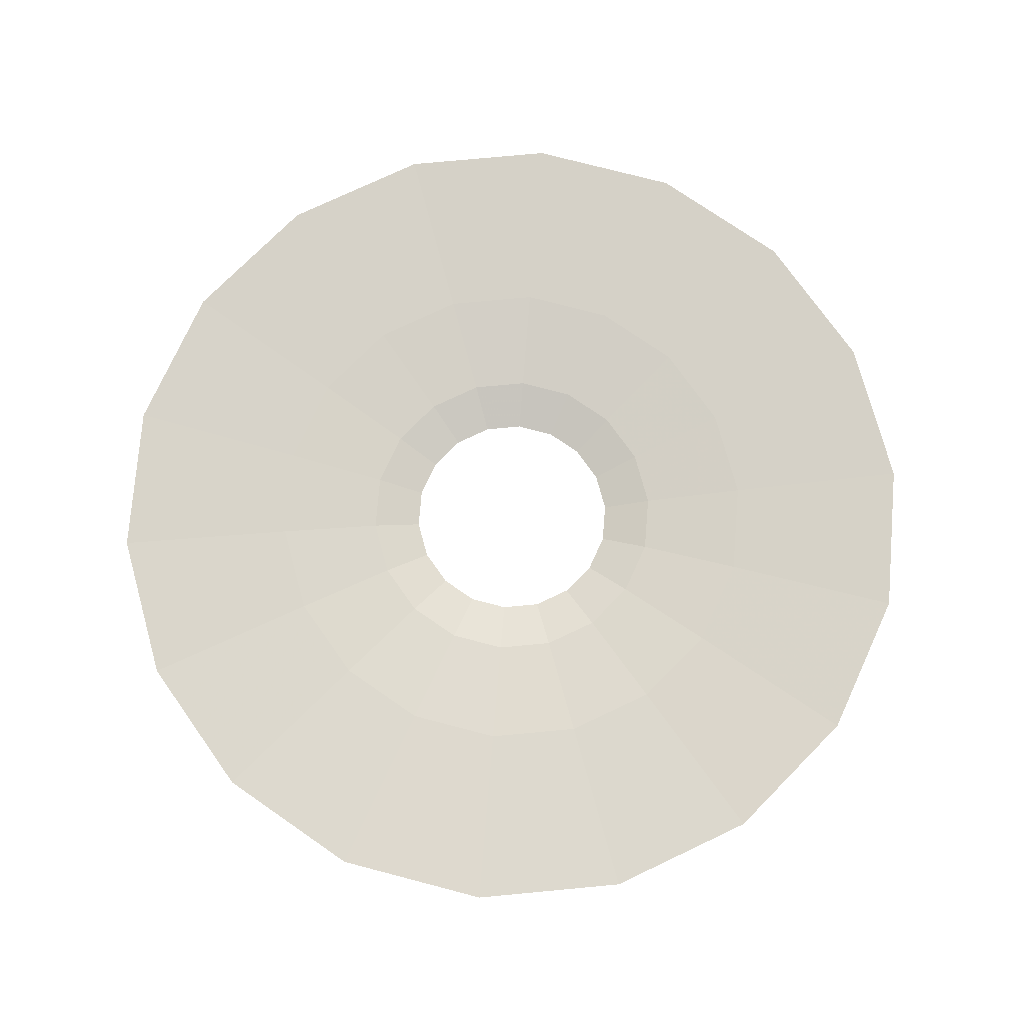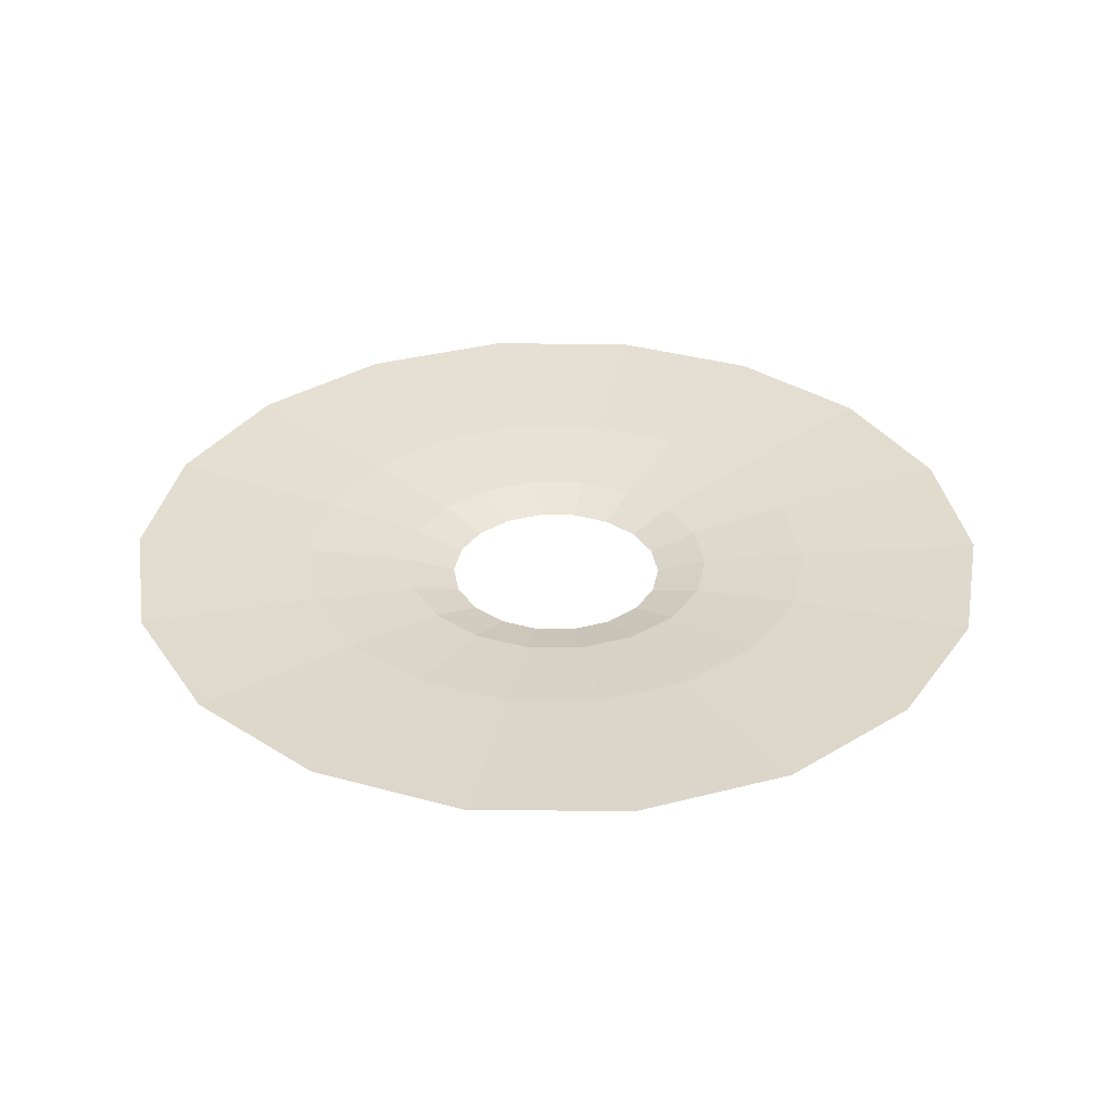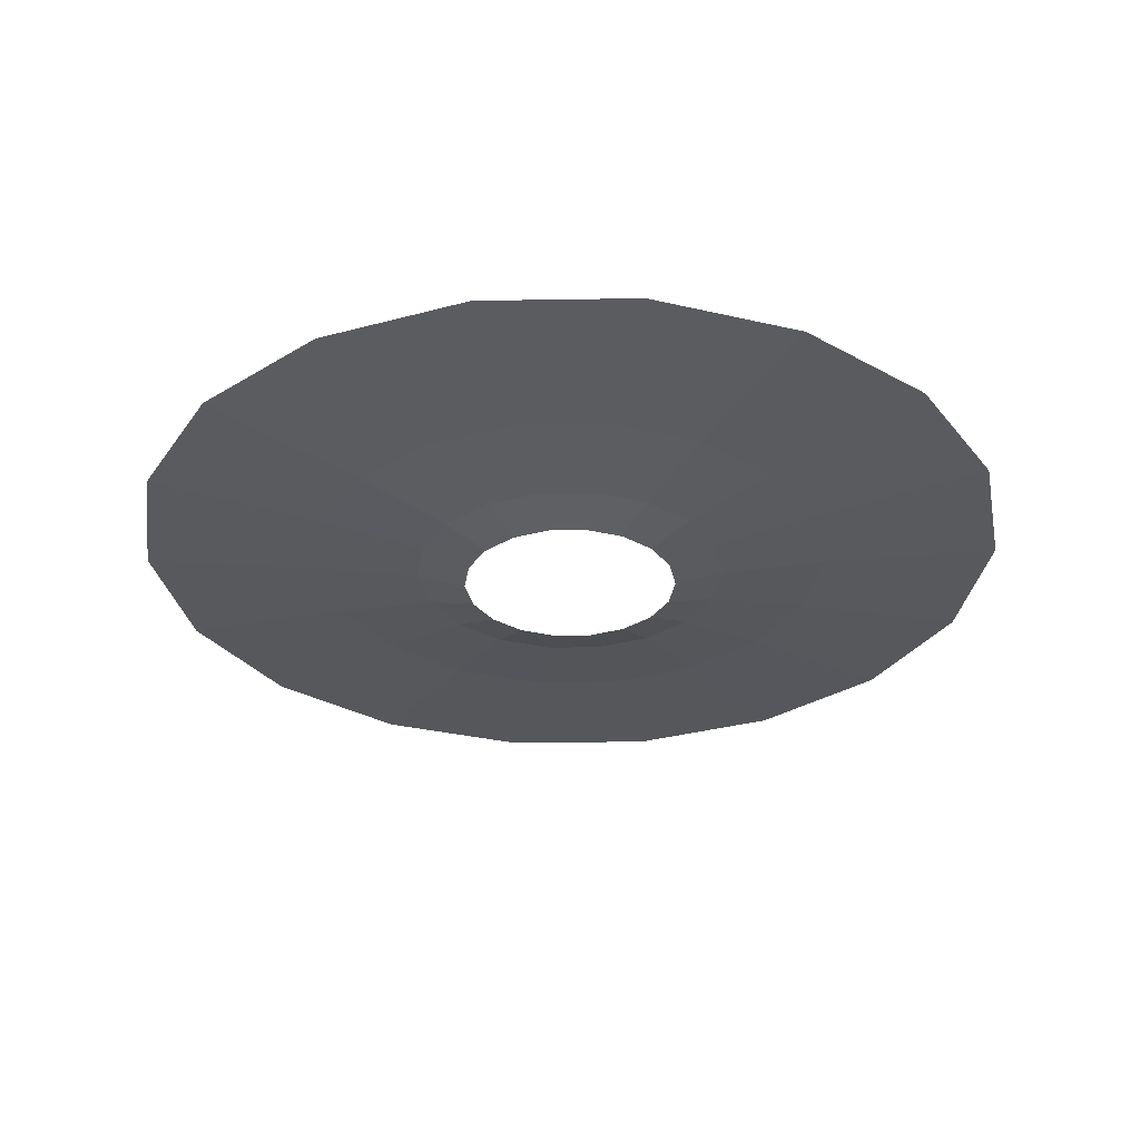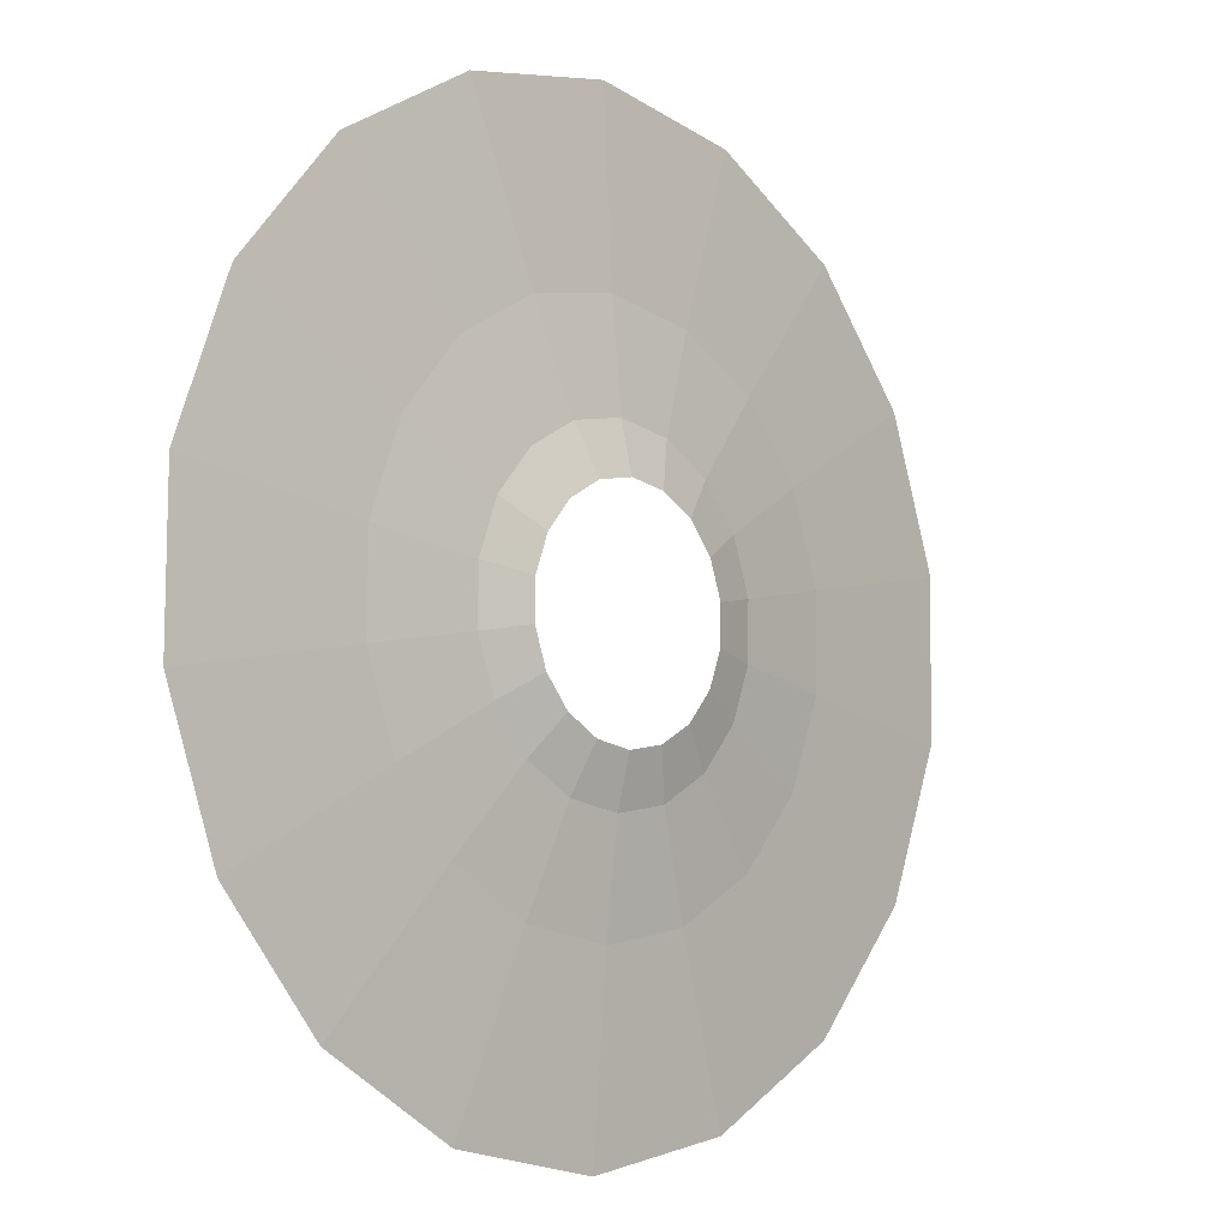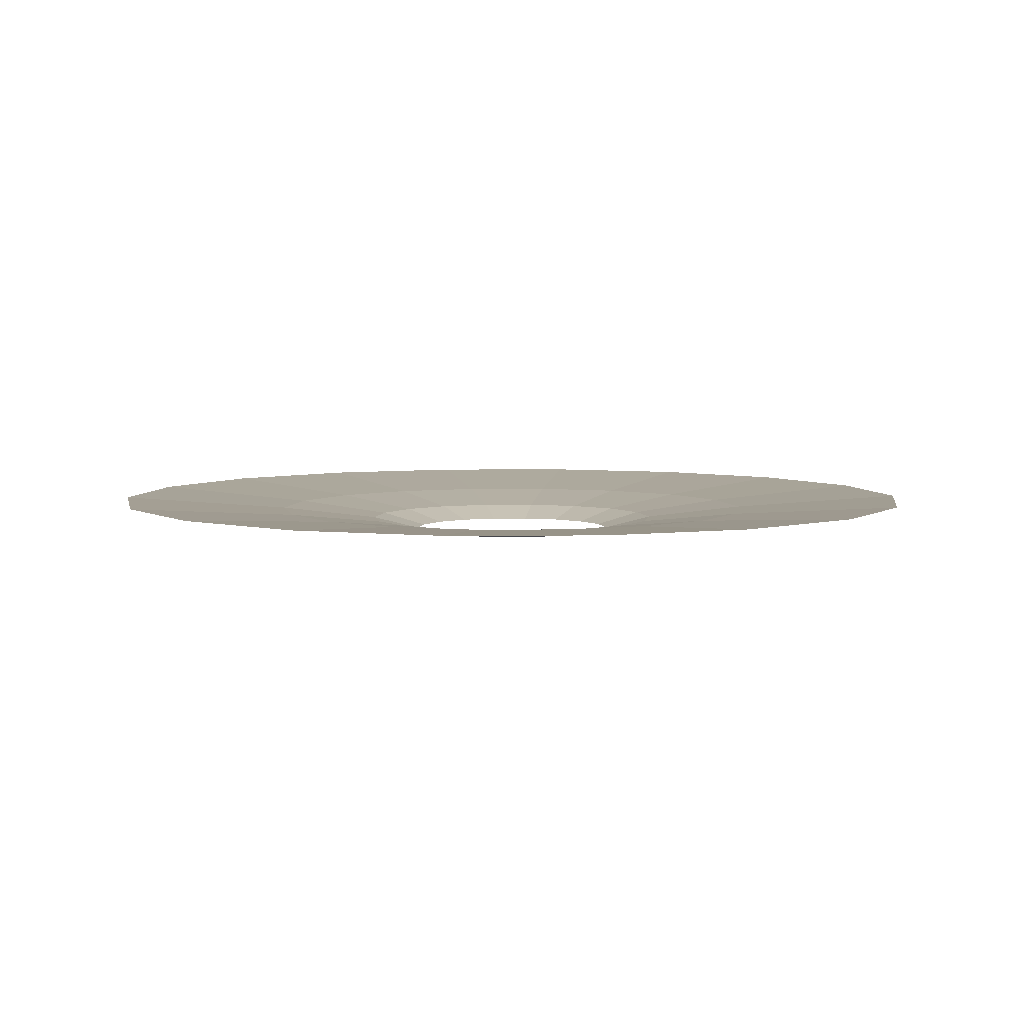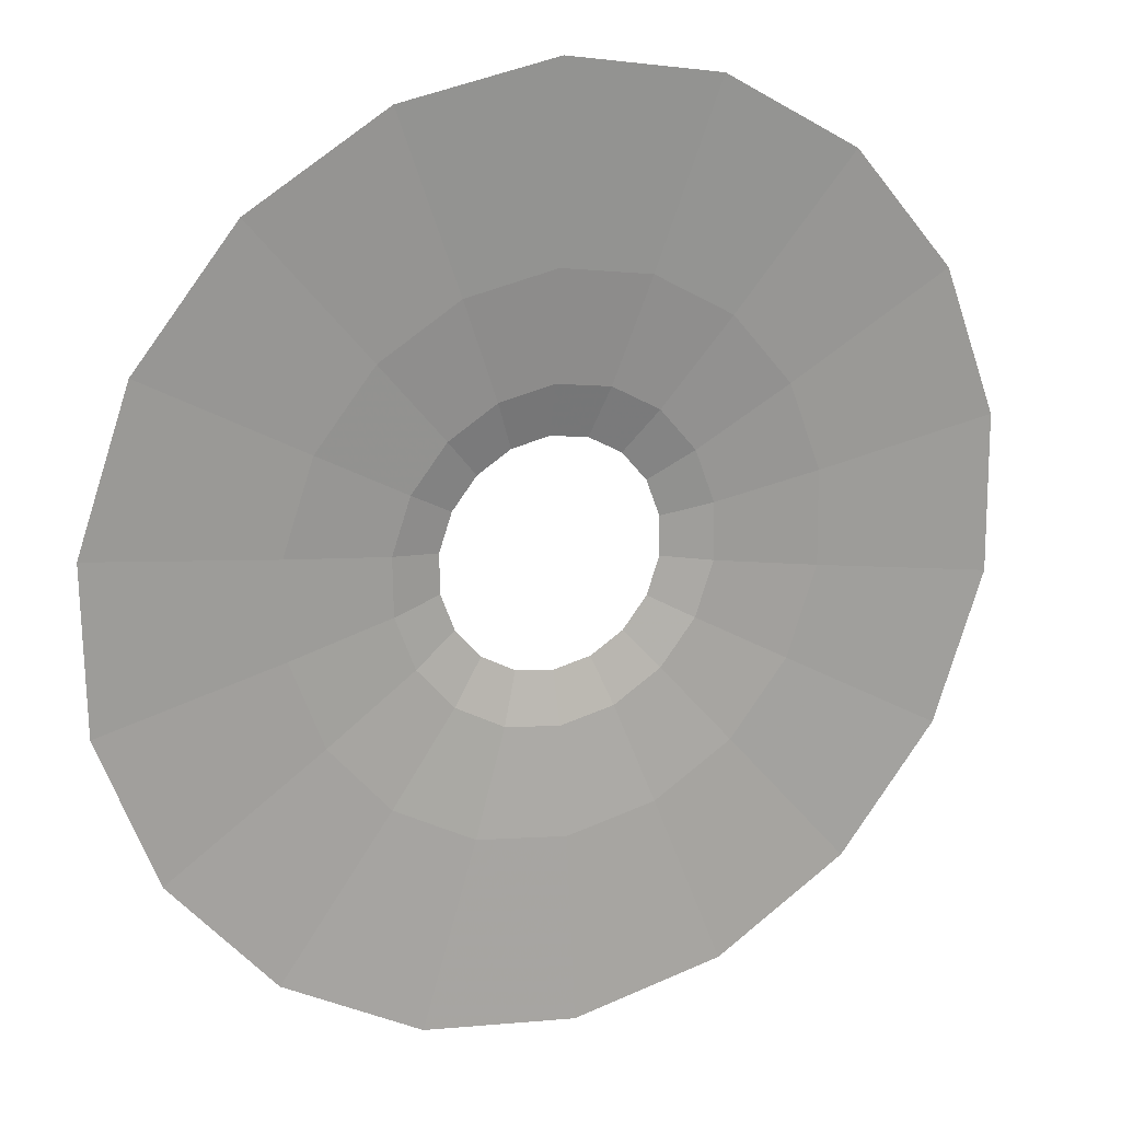
<metadata>
{"format":"obj","ext":"obj","renderer":"f3d","projection":"perspective","resolution":1024,"background":"white","views":[{"elev":75.5,"azim":-154.6,"up":"+Z"},{"elev":34.1,"azim":-68.6,"up":"+Z"},{"elev":-30.8,"azim":12.1,"up":"+Z"},{"elev":-6.4,"azim":133.4,"up":"+Y"},{"elev":5.3,"azim":-110.7,"up":"+Z"},{"elev":19.2,"azim":-26.2,"up":"+Y"}]}
</metadata>
<code>
g Cone_1
v -0.6237 -0.7636 0.07988
v -0.3701 -0.4532 0.05278
v -0.3249 -0.9308 0.07987
v -0.1928 -0.5524 0.05278
v -0.2237 -0.2739 0.02759
v 0.01305 -0.9858 0.07987
v -0.1166 -0.3339 0.02759
v -0.1538 -0.1883 1.931e-07
v -0.0801 -0.2295 1.86e-07
v 0.007744 -0.5851 0.05278
v 0.3494 -0.9219 0.07987
v 0.004681 -0.3537 0.02759
v 0.003217 -0.243 1.645e-07
v 0.2074 -0.5471 0.05278
v 0.6437 -0.7468 0.07987
v 0.1254 -0.3307 0.02759
v 0.08615 -0.2273 1.574e-07
v 0.382 -0.4432 0.05278
v 0.8603 -0.4816 0.07987
v 0.2309 -0.2679 0.02759
v 0.1587 -0.1841 1.55e-07
v 0.5106 -0.2858 0.05278
v 0.9731 -0.1583 0.07987
v 0.3086 -0.1728 0.02759
v 0.2121 -0.1187 1.478e-07
v 0.5775 -0.09397 0.05278
v 0.9686 0.184 0.07987
v 0.3491 -0.0568 0.02759
v 0.2399 -0.03904 1.597e-07
v 0.5748 0.1092 0.05278
v 0.8472 0.5042 0.07987
v 0.3475 0.06602 0.02759
v 0.2388 0.04537 1.454e-07
v 0.5028 0.2992 0.05278
v 0.6237 0.7636 0.07987
v 0.3039 0.1809 0.02759
v 0.2089 0.1243 1.669e-07
v 0.3701 0.4532 0.05278
v 0.3249 0.9308 0.07988
v 0.2237 0.2739 0.02759
v 0.1538 0.1883 1.597e-07
v 0.1928 0.5524 0.05278
v -0.01305 0.9858 0.07988
v 0.1166 0.3339 0.02759
v 0.0801 0.2295 1.764e-07
v -0.007744 0.5851 0.05278
v -0.3494 0.9219 0.07988
v -0.004681 0.3537 0.02759
v -0.003217 0.243 1.884e-07
v -0.2074 0.5471 0.05278
v -0.6437 0.7468 0.07988
v -0.1254 0.3307 0.02759
v -0.08615 0.2273 1.955e-07
v -0.382 0.4432 0.05278
v -0.8603 0.4816 0.07988
v -0.2309 0.2679 0.02759
v -0.1587 0.1841 1.979e-07
v -0.5106 0.2858 0.05278
v -0.9731 0.1583 0.07988
v -0.3086 0.1728 0.02759
v -0.2121 0.1187 1.955e-07
v -0.5775 0.09397 0.05278
v -0.9686 -0.184 0.07988
v -0.3491 0.0568 0.02759
v -0.2399 0.03904 1.931e-07
v -0.5748 -0.1092 0.05278
v -0.8472 -0.5042 0.07988
v -0.3475 -0.06602 0.02759
v -0.2388 -0.04537 2.074e-07
v -0.5028 -0.2992 0.05278
v -0.6237 -0.7636 0.07988
v -0.3701 -0.4532 0.05278
v -0.3039 -0.1809 0.02759
v -0.2089 -0.1243 1.86e-07
v -0.2237 -0.2739 0.02759
v -0.1538 -0.1883 1.931e-07
g Cone_1_0
f 3 2 1
f 3 4 2
f 4 5 2
f 6 4 3
f 4 7 5
f 7 8 5
f 7 9 8
f 6 10 4
f 10 7 4
f 11 10 6
f 12 9 7
f 10 12 7
f 12 13 9
f 11 14 10
f 14 12 10
f 15 14 11
f 16 13 12
f 14 16 12
f 16 17 13
f 15 18 14
f 18 16 14
f 19 18 15
f 20 17 16
f 18 20 16
f 20 21 17
f 19 22 18
f 22 20 18
f 23 22 19
f 24 21 20
f 22 24 20
f 24 25 21
f 23 26 22
f 26 24 22
f 27 26 23
f 28 25 24
f 26 28 24
f 28 29 25
f 27 30 26
f 30 28 26
f 31 30 27
f 32 29 28
f 30 32 28
f 32 33 29
f 31 34 30
f 34 32 30
f 35 34 31
f 36 33 32
f 34 36 32
f 36 37 33
f 35 38 34
f 38 36 34
f 39 38 35
f 40 37 36
f 38 40 36
f 40 41 37
f 39 42 38
f 42 40 38
f 43 42 39
f 44 41 40
f 42 44 40
f 44 45 41
f 43 46 42
f 46 44 42
f 47 46 43
f 48 45 44
f 46 48 44
f 48 49 45
f 47 50 46
f 50 48 46
f 51 50 47
f 52 49 48
f 50 52 48
f 52 53 49
f 51 54 50
f 54 52 50
f 55 54 51
f 56 53 52
f 54 56 52
f 56 57 53
f 55 58 54
f 58 56 54
f 59 58 55
f 60 57 56
f 58 60 56
f 60 61 57
f 59 62 58
f 62 60 58
f 63 62 59
f 64 61 60
f 62 64 60
f 64 65 61
f 63 66 62
f 66 64 62
f 67 66 63
f 68 65 64
f 66 68 64
f 68 69 65
f 67 70 66
f 70 68 66
f 71 70 67
f 71 72 70
f 73 69 68
f 70 73 68
f 72 73 70
f 73 74 69
f 72 75 73
f 75 74 73
f 75 76 74

</code>
